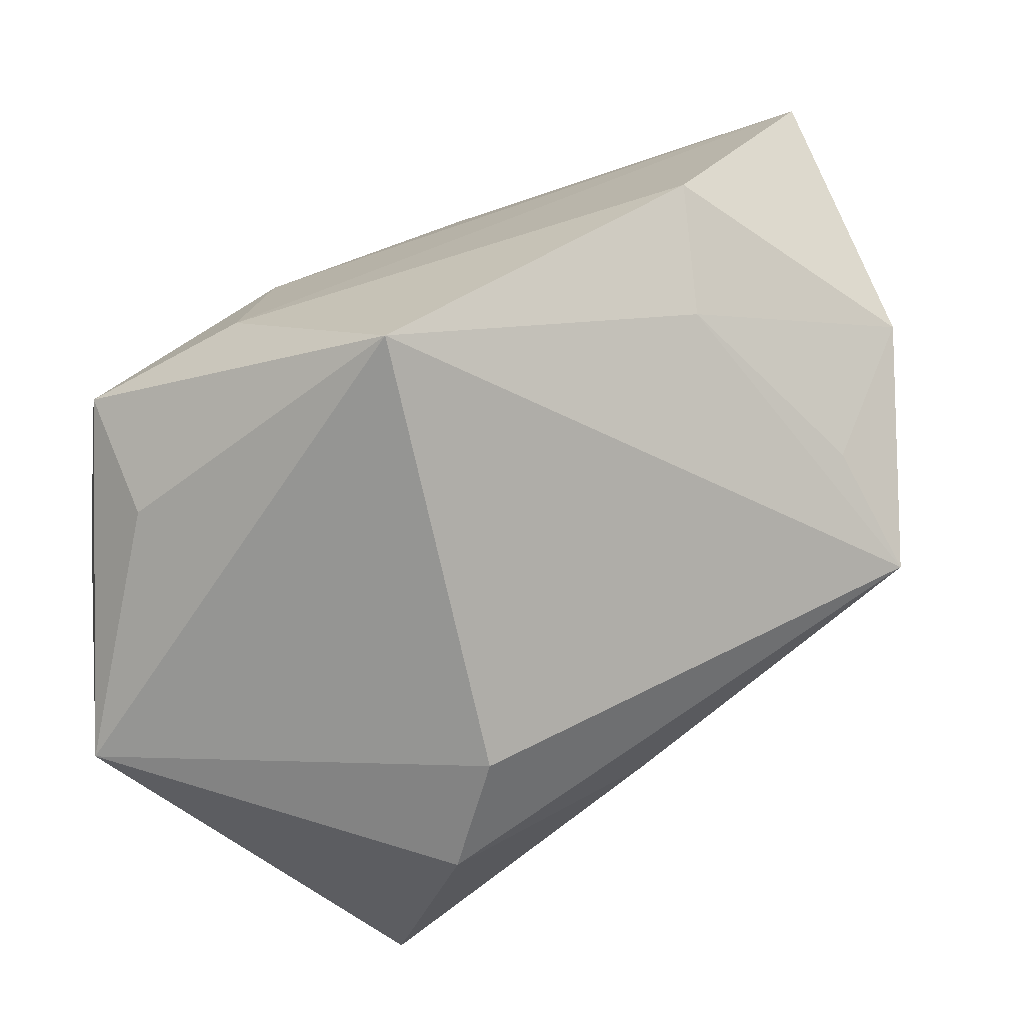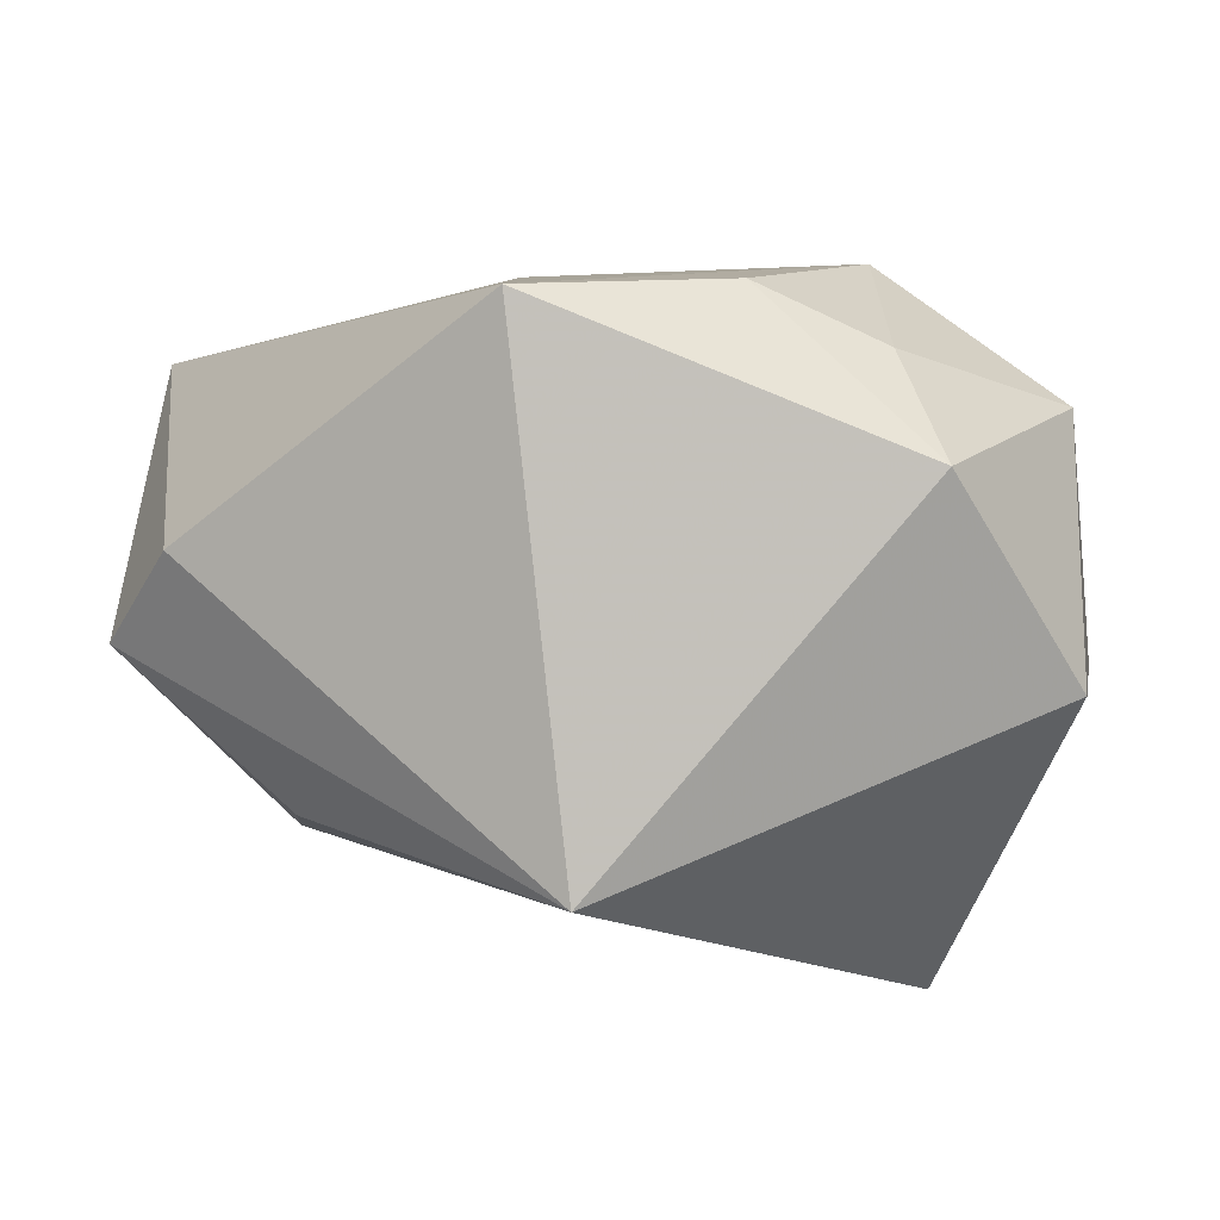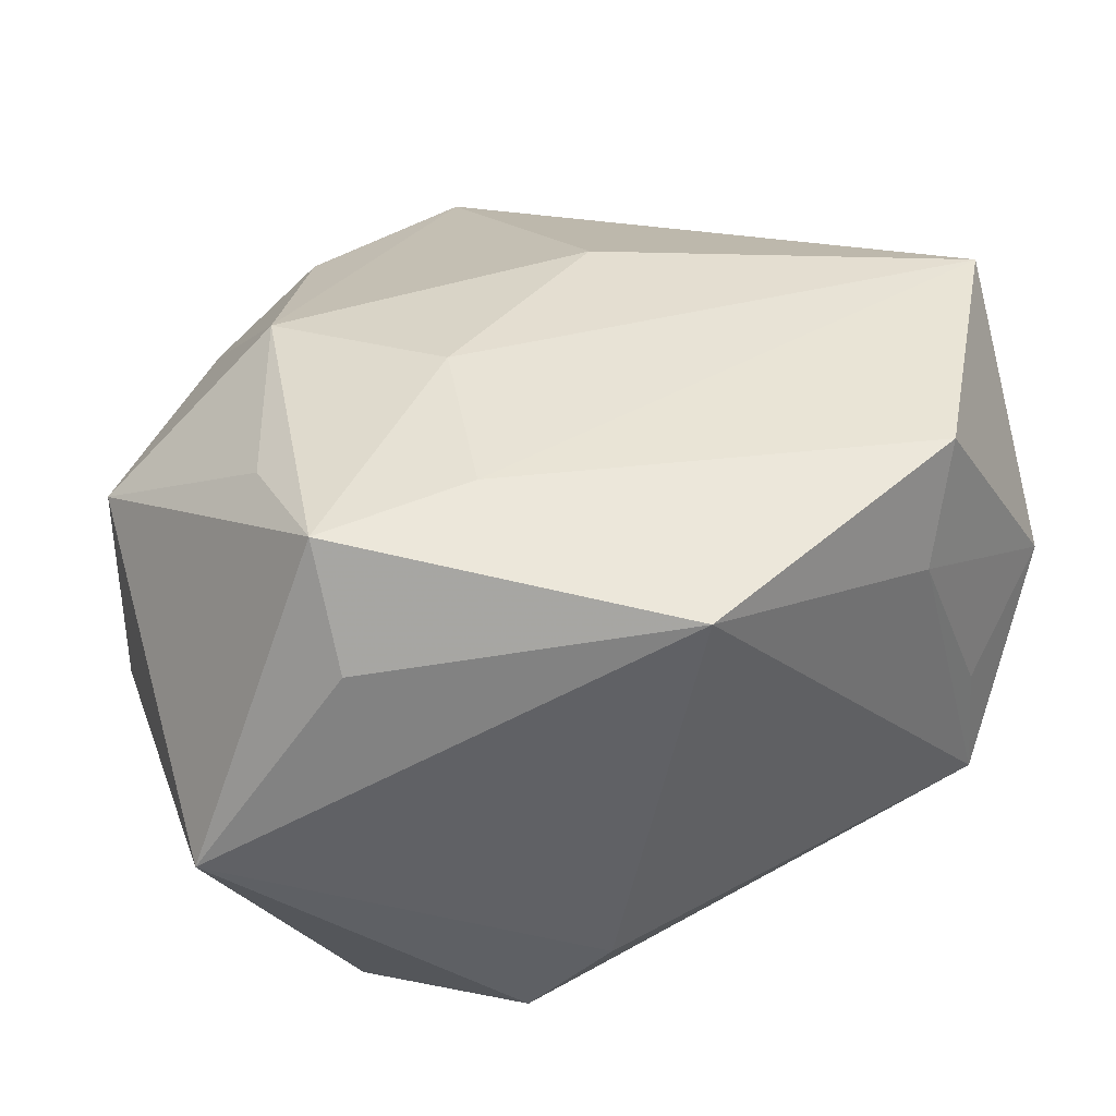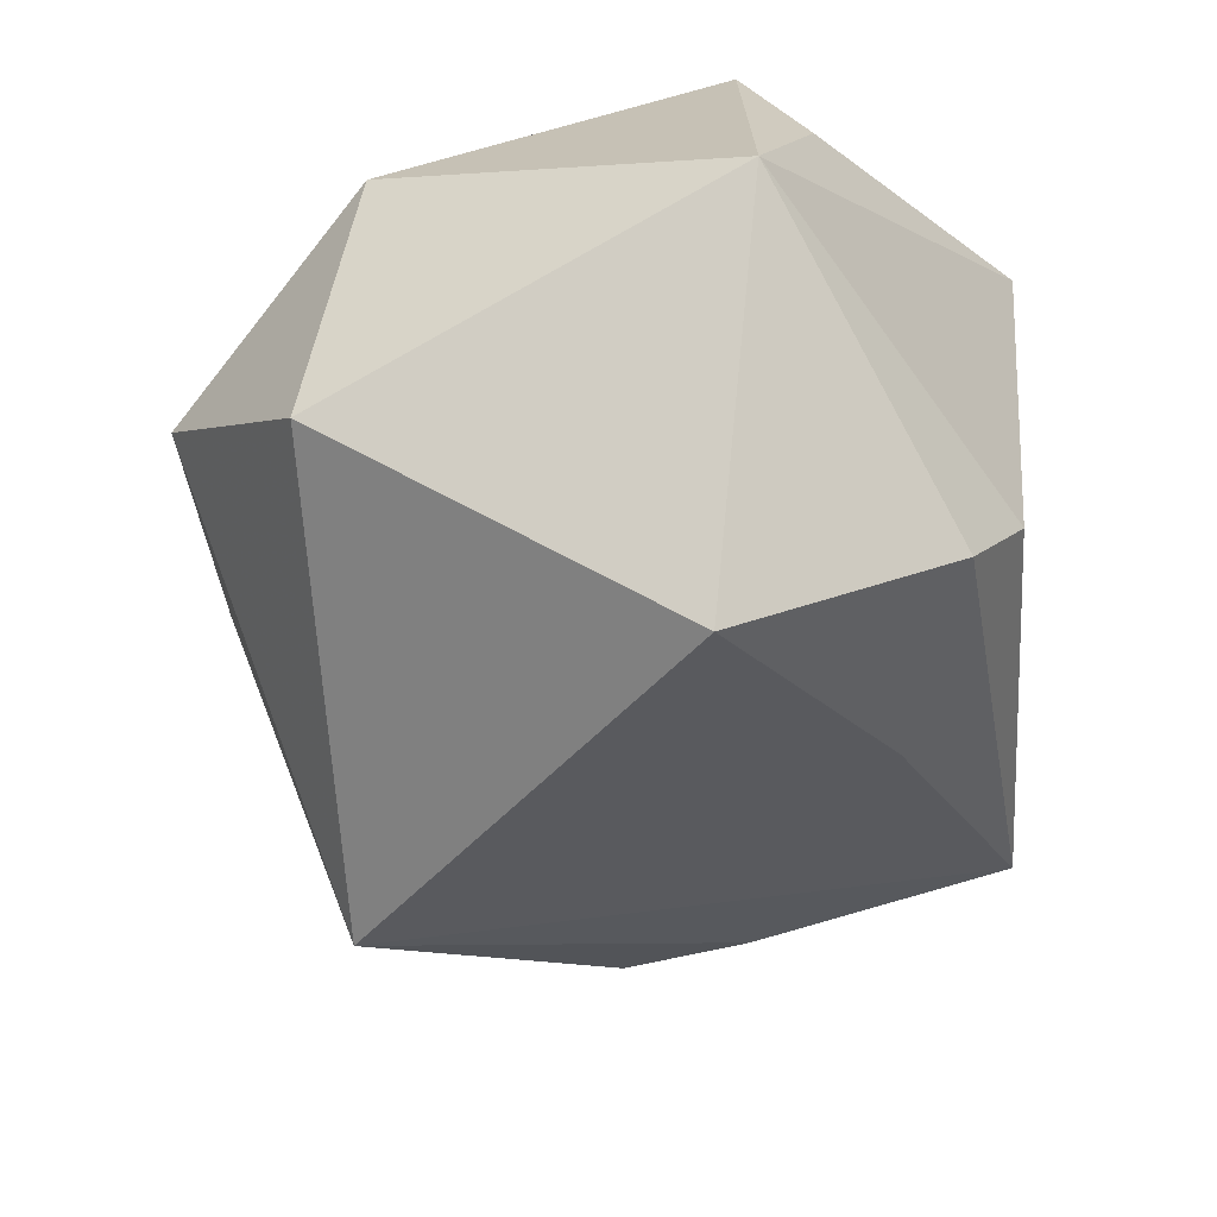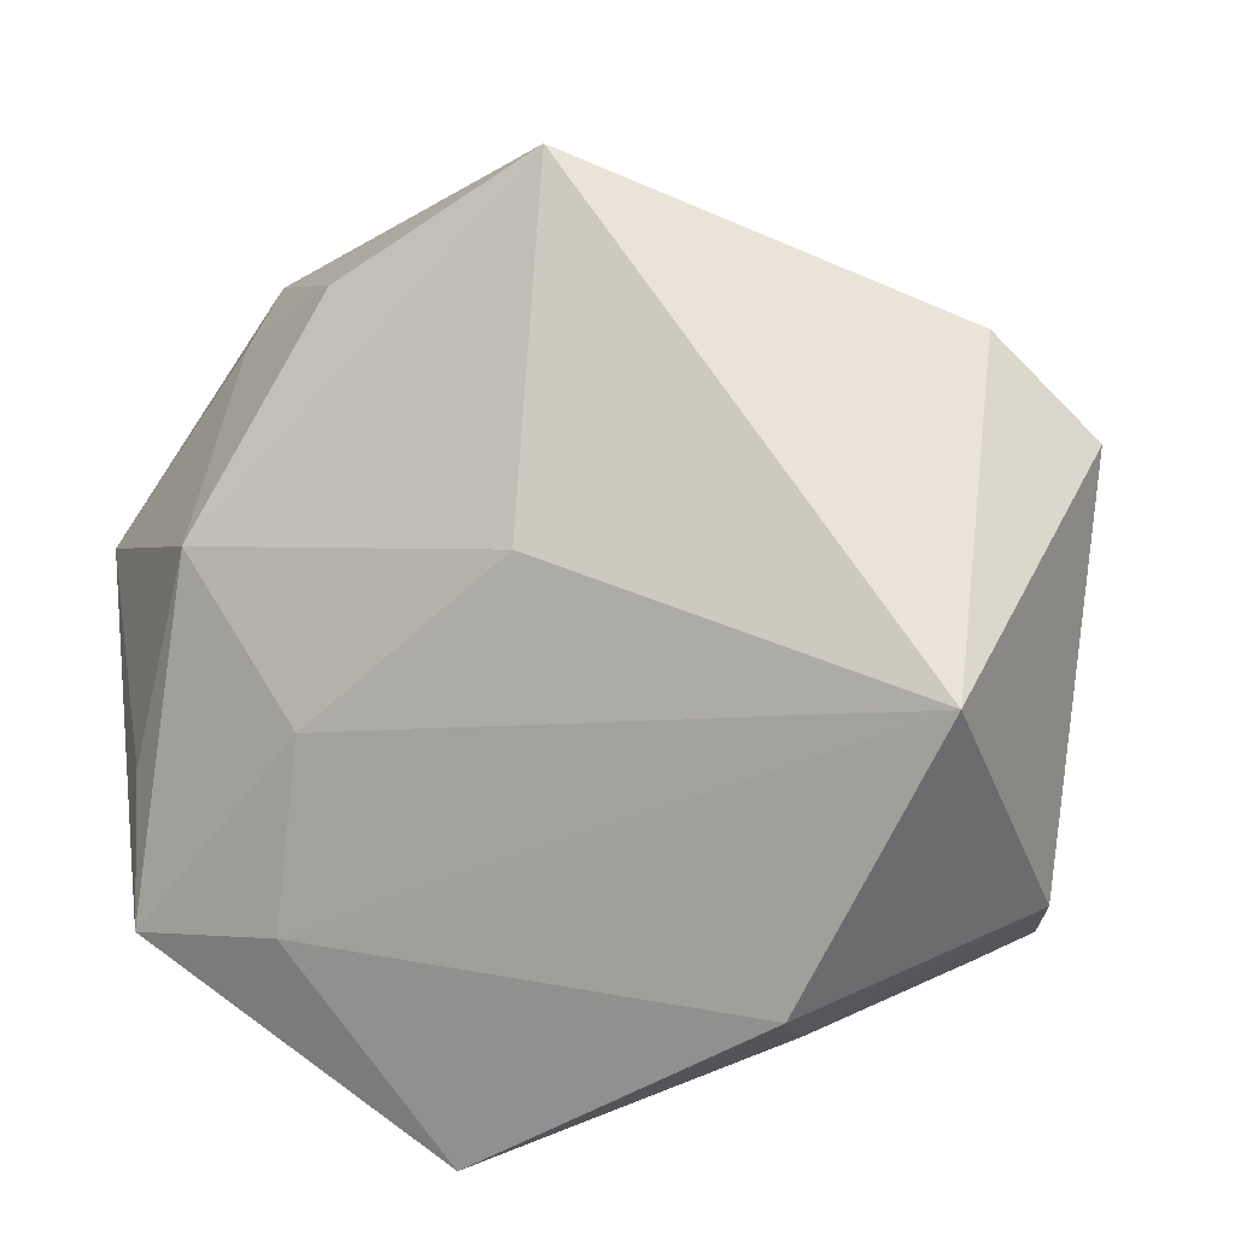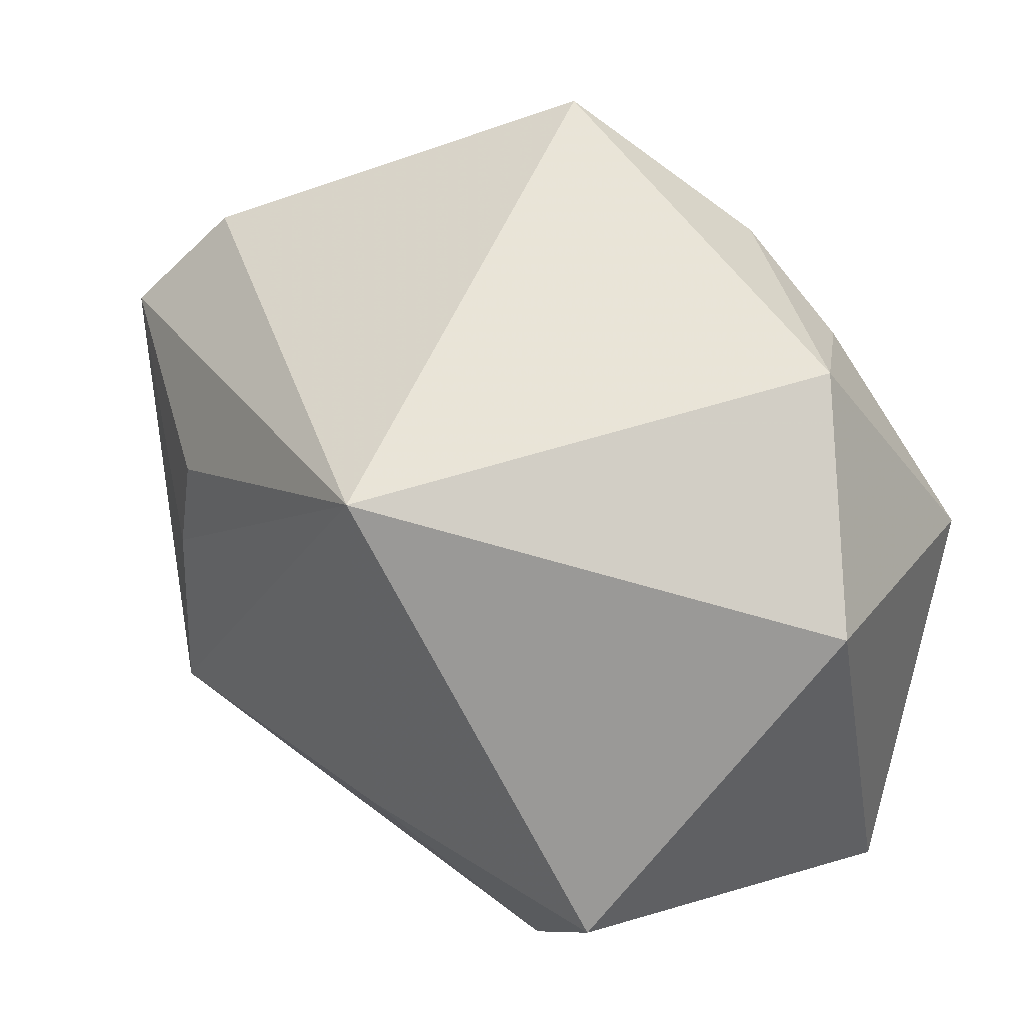
<metadata>
{"format":"obj","ext":"obj","renderer":"f3d","projection":"perspective","resolution":1024,"background":"white","views":[{"elev":-75.6,"azim":23.7,"up":"+Y"},{"elev":-17.0,"azim":-169.7,"up":"+Z"},{"elev":42.5,"azim":-17.1,"up":"+Z"},{"elev":-43.3,"azim":-67.8,"up":"+Z"},{"elev":10.3,"azim":28.2,"up":"+Y"},{"elev":37.8,"azim":-150.8,"up":"+Y"}]}
</metadata>
<code>
v 0.02577 0.01186 -0.02067
v -0.02446 0.02487 0.01108
v 0.00745 0.01305 0.0245
v -0.01127 -0.01728 0.02773
v -0.02871 0.02875 -0.000245
v -0.009346 -0.001448 0.02741
v 0.03978 0.01895 -0.007553
v 0.03216 -0.02097 -0.003141
v -0.02676 -0.006858 0.02381
v -0.01385 0.03041 0.0153
v 0.04082 0.004458 0.02245
v -0.02273 -0.01449 -0.03193
v 0.03303 -0.02144 -0.0143
v -0.03759 -0.02436 -0.00111
v -0.03759 0.00794 0.01165
v -0.03759 0.01245 -0.01397
v -0.01161 -0.03089 -0.02064
v 0.002746 0.04116 0.01152
v 0.02857 0.00121 -0.01898
v -0.02157 0.01111 0.02426
v 0.03251 0.02761 -0.002819
v 0.02861 -0.01895 0.02343
v -0.02509 -0.01888 0.0268
v 0.0006498 0.02468 -0.03193
v 0.00525 -0.0197 -0.02279
v 0.02542 -0.02328 0.0136
v 0.03678 -0.01225 -0.006949
v 0.04068 -0.0138 0.003839
v 0.002109 -0.03435 0.02406
v -0.005036 -0.03366 -0.01266
v -0.02448 -0.02496 0.01726
f 29 30 13
f 16 24 12
f 12 24 25
f 24 13 25
f 26 22 29
f 29 13 26
f 28 22 26
f 11 22 28
f 28 13 27
f 22 11 4
f 29 22 4
f 4 23 29
f 14 30 29
f 14 23 15
f 14 16 12
f 15 16 14
f 8 13 28
f 28 26 8
f 8 26 13
f 7 11 28
f 21 11 7
f 28 27 7
f 24 21 7
f 7 1 24
f 7 27 13
f 18 21 24
f 18 20 3
f 18 11 21
f 3 11 18
f 15 23 9
f 9 20 15
f 23 20 9
f 6 20 23
f 23 4 6
f 3 20 6
f 6 11 3
f 6 4 11
f 29 23 31
f 31 14 29
f 23 14 31
f 17 14 12
f 30 14 17
f 12 25 17
f 17 13 30
f 17 25 13
f 19 7 13
f 1 7 19
f 19 13 24
f 24 1 19
f 15 20 2
f 24 16 5
f 5 18 24
f 5 16 15
f 15 2 5
f 20 18 10
f 10 2 20
f 18 5 10
f 10 5 2

</code>
